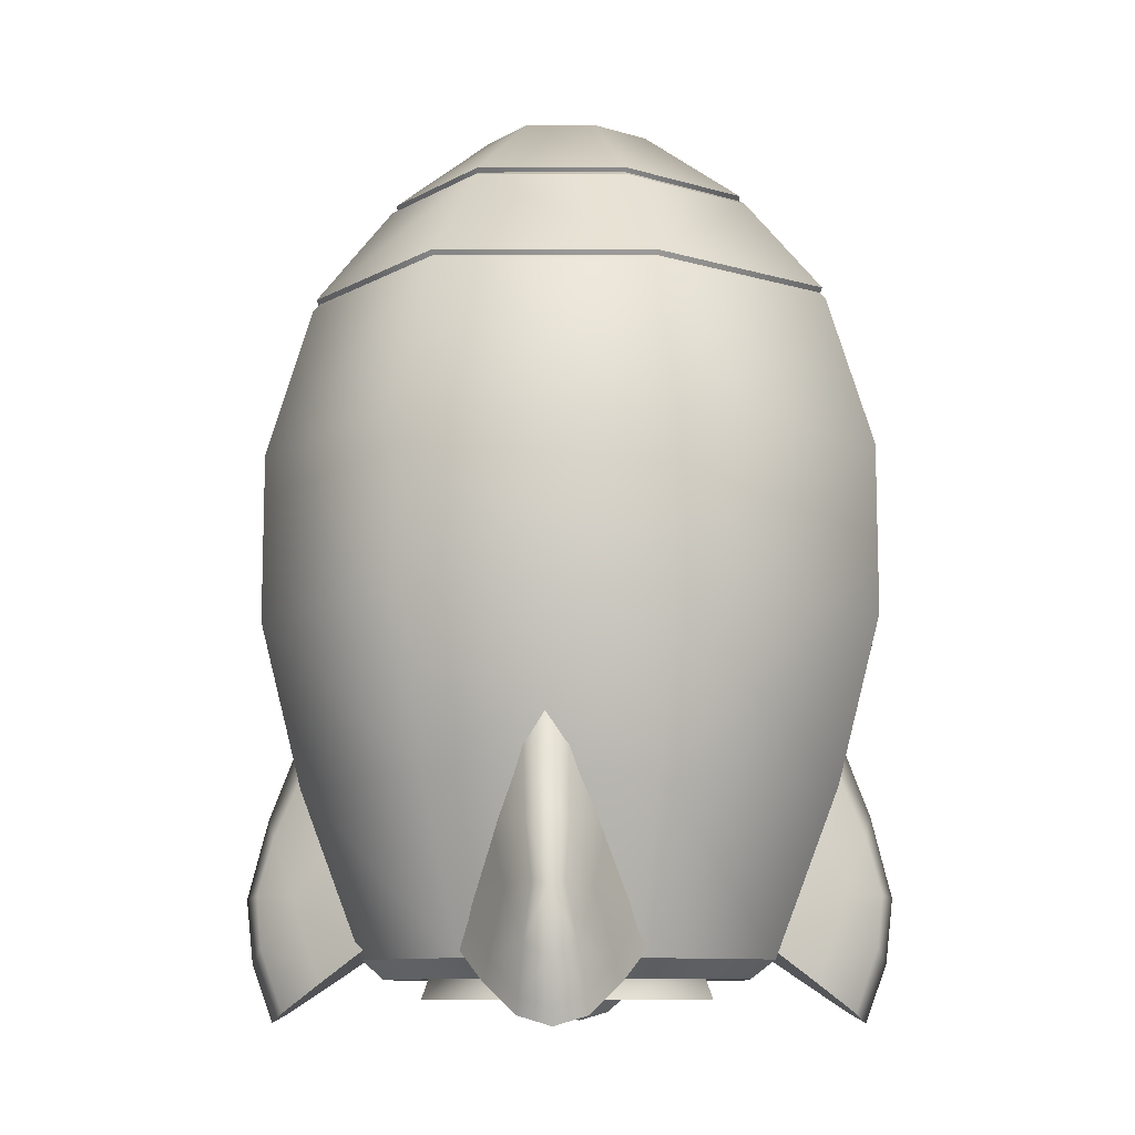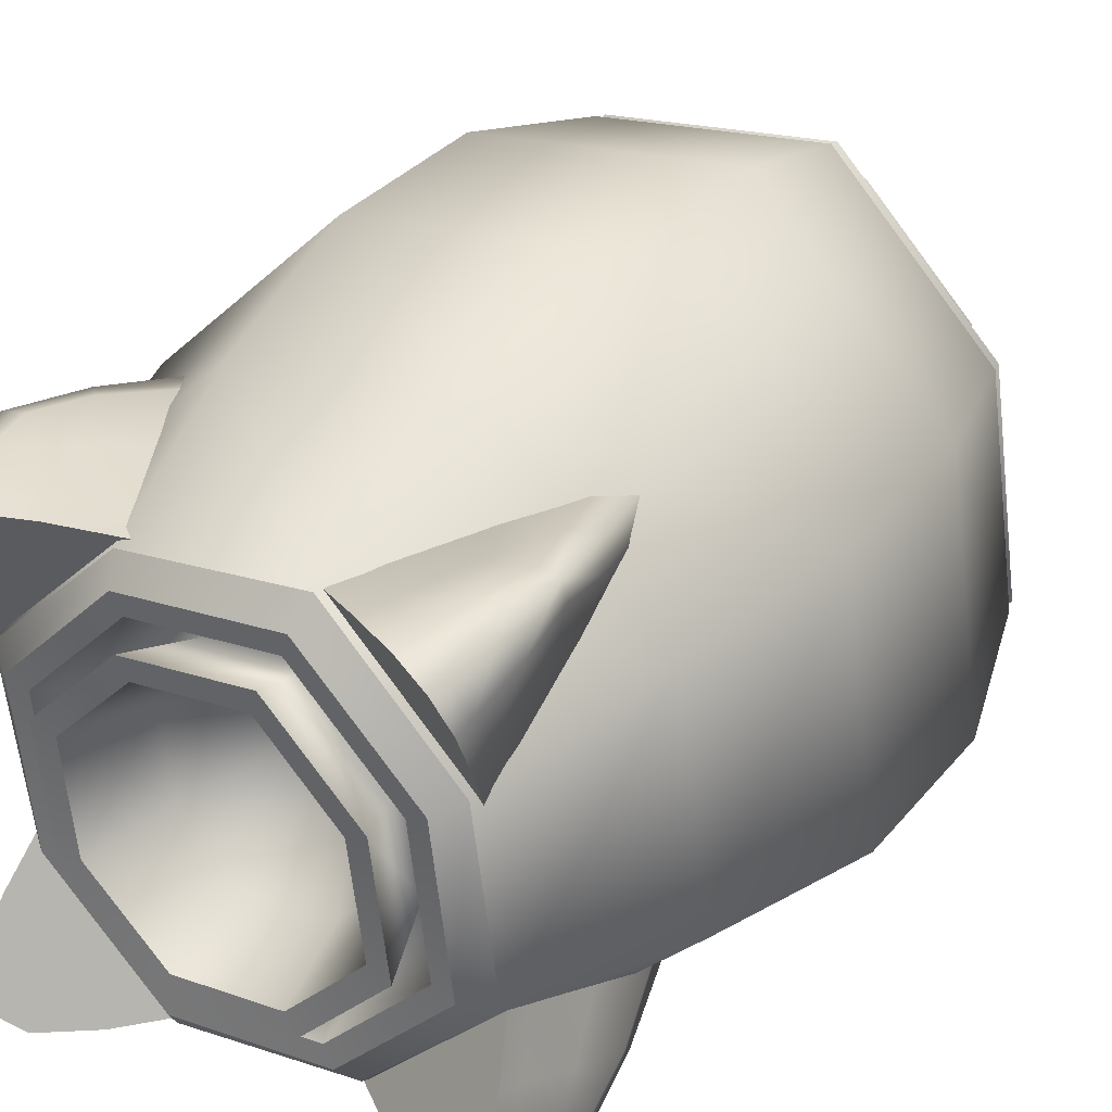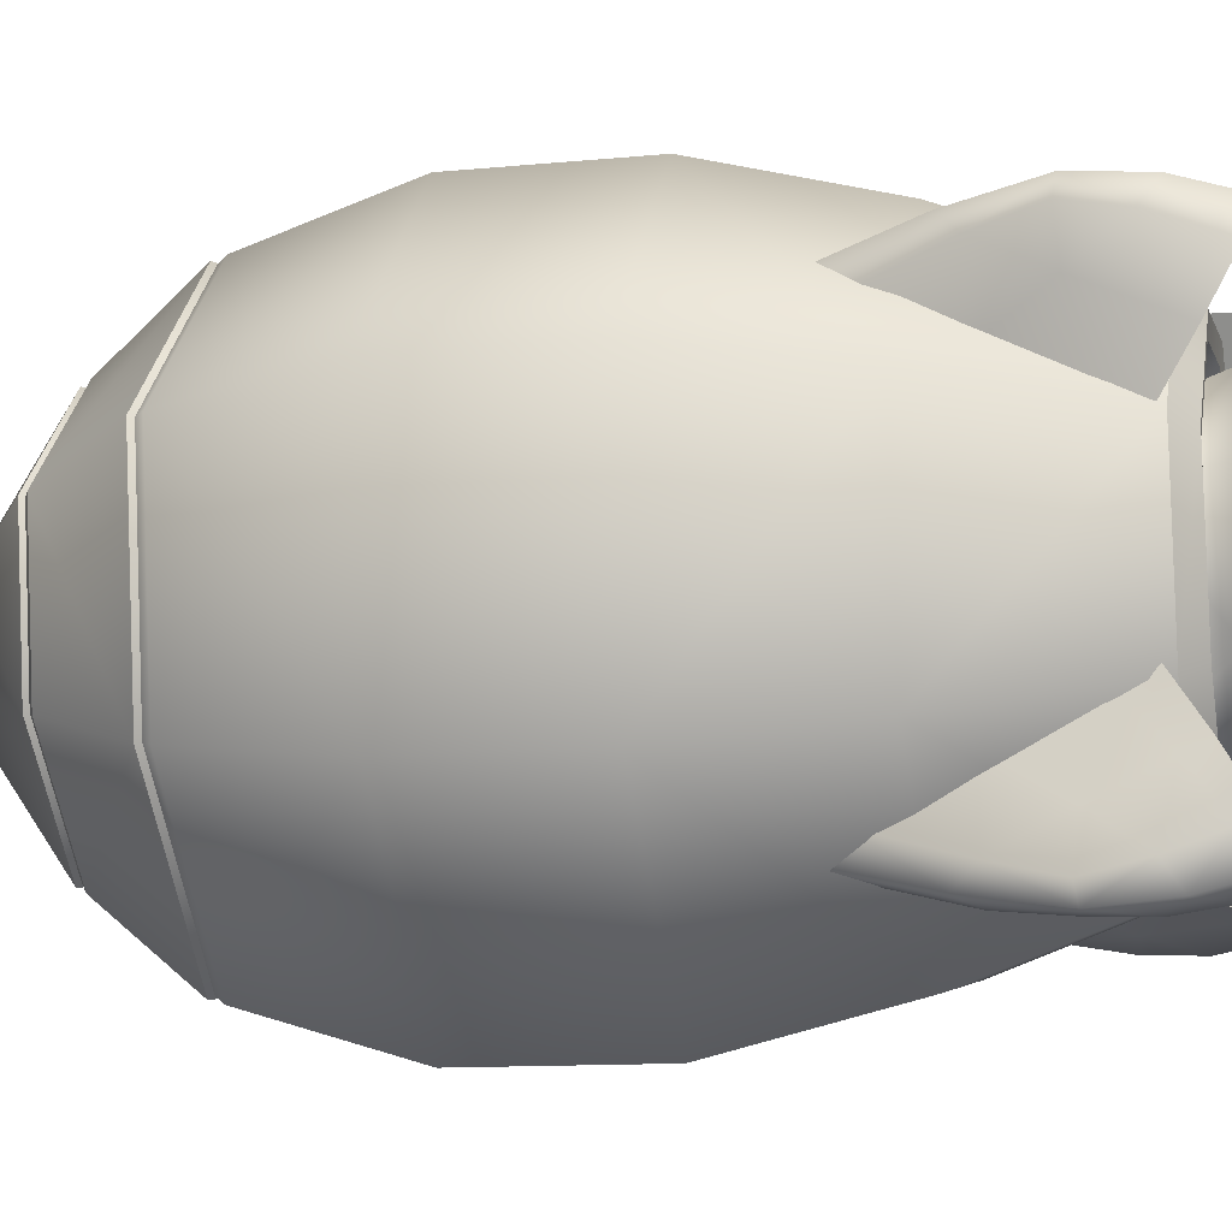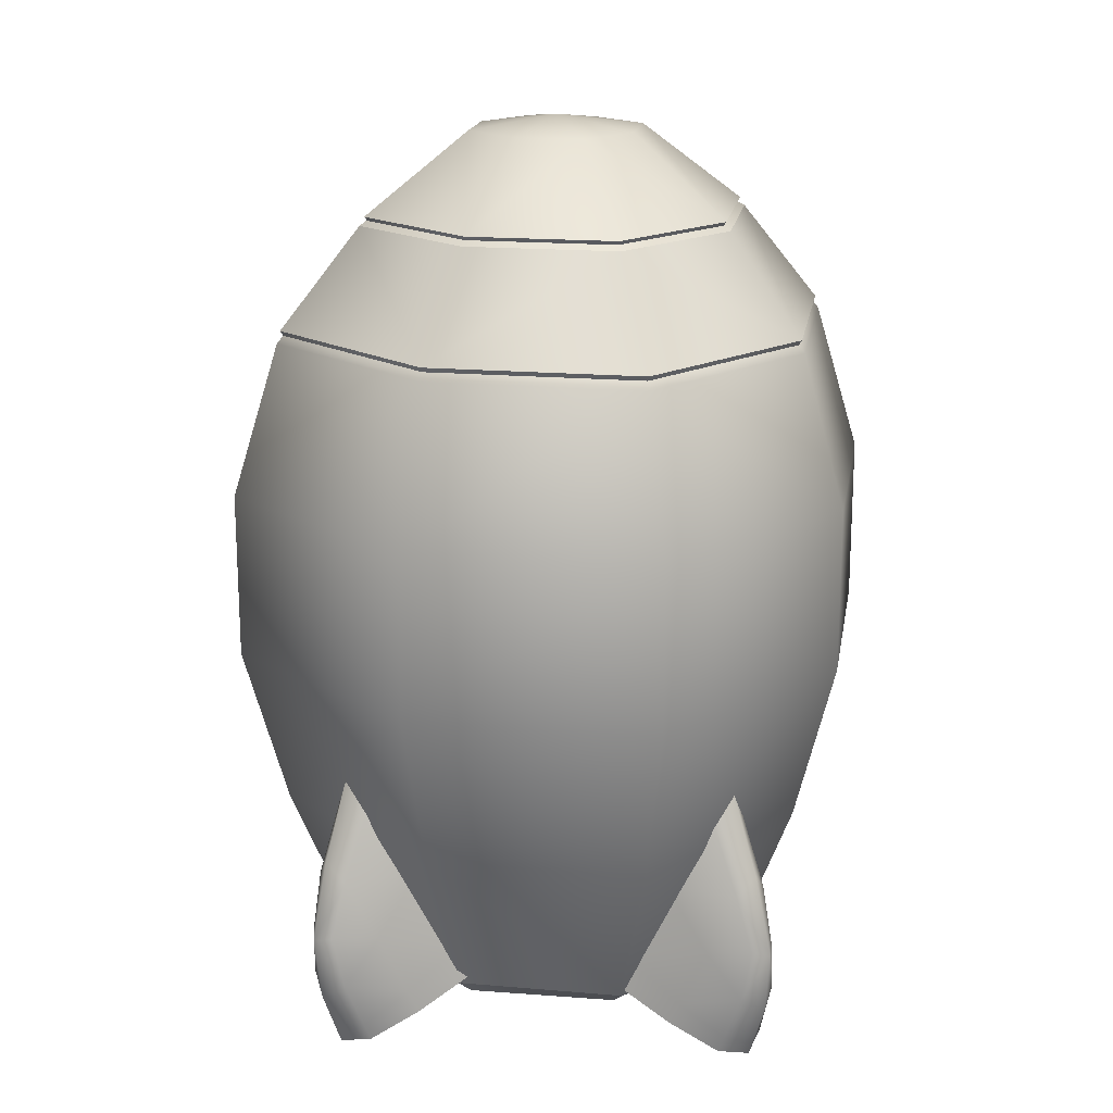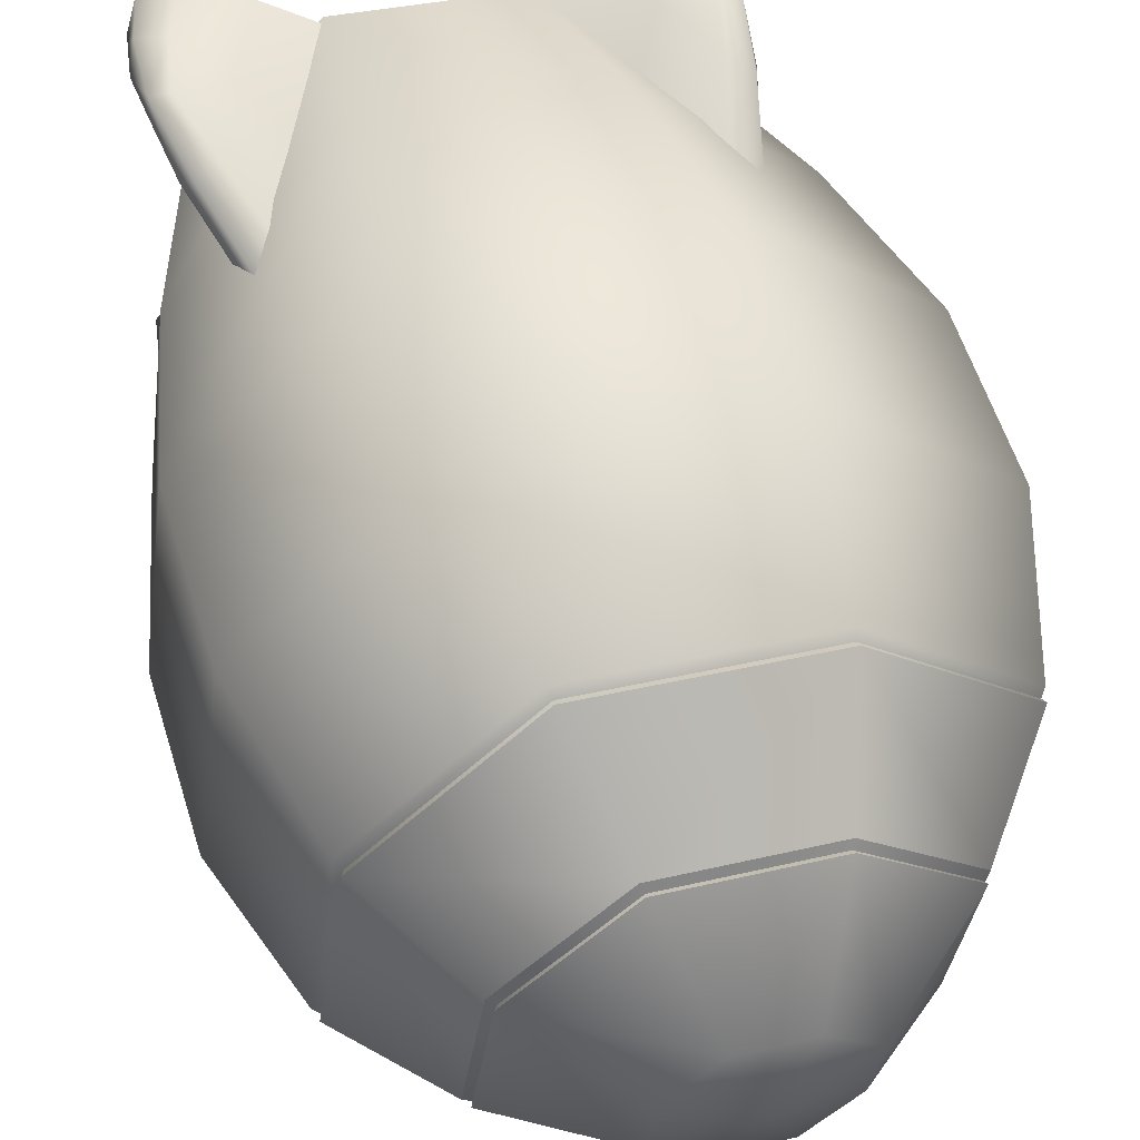
<metadata>
{"format":"obj","ext":"obj","renderer":"f3d","projection":"perspective","resolution":1024,"background":"white","views":[{"elev":-10.1,"azim":45.5,"up":"+Y"},{"elev":32.5,"azim":32.5,"up":"+Z"},{"elev":-11.5,"azim":-76.6,"up":"+Z"},{"elev":18.1,"azim":91.5,"up":"+Y"},{"elev":57.2,"azim":162.8,"up":"+Z"}]}
</metadata>
<code>
o Pickup_1_SmartBomb
v -0.811 0.2723 0.4641
v -0.7514 0.433 0.2704
v -0.7483 0.3286 0.2194
v -0.8359 0.1517 0.6289
v -0.6623 0.09052 0.7692
v -0.685 0.1517 0.7785
v -0.7916 0.1115 0.736
v -0.811 0.7845 0.7296
v -0.7406 0.7116 0.7617
v -0.6499 1.008 0.6695
v -0.7311 1.104 0.6385
v -0.7587 1.008 0.5617
v -0.8405 0.7116 0.6626
v -0.8651 0.5076 0.7191
v -0.8568 0.4946 0.7859
v -0.7899 0.5076 0.7937
v -0.8242 0.09052 0.6088
v -0.7761 0.05652 0.7228
v -0.4859 0.1926 0.7451
v -0.8034 0.1926 0.4302
v -0.6263 0.4931 0.7617
v -0.5231 0.2723 0.7495
v -0.3337 0.433 0.6847
v -0.4875 0.7222 0.6822
v -0.7477 0.3212 0.8042
v -0.2781 0.3286 0.6857
v -0.8344 0.2639 0.7725
v -0.8684 0.3212 0.6845
v -0.8319 0.4931 0.5578
v -0.7602 0.7222 0.4118
v -0.4302 0.1926 -0.8034
v -0.4641 0.2723 -0.811
v -0.2704 0.433 -0.7514
v -0.2194 0.3286 -0.7483
v -0.6088 0.09052 -0.8242
v -0.6289 0.1517 -0.8359
v -0.7692 0.09052 -0.6623
v -0.7785 0.1517 -0.685
v -0.736 0.1115 -0.7916
v -0.7296 0.7845 -0.811
v -0.7617 0.7116 -0.7406
v -0.6695 1.008 -0.6499
v -0.6385 1.104 -0.7311
v -0.5617 1.008 -0.7587
v -0.6626 0.7116 -0.8405
v -0.7191 0.5076 -0.8651
v -0.7859 0.4946 -0.8568
v -0.7937 0.5076 -0.7899
v -0.7228 0.05652 -0.7761
v -0.7451 0.1926 -0.4859
v -0.7617 0.4931 -0.6263
v -0.7495 0.2723 -0.5231
v -0.6847 0.433 -0.3337
v -0.6822 0.7222 -0.4875
v -0.8042 0.3212 -0.7477
v -0.6857 0.3286 -0.2781
v -0.7725 0.2639 -0.8344
v -0.6845 0.3212 -0.8684
v -0.5578 0.4931 -0.8319
v -0.4117 0.7222 -0.7602
v 0.8034 0.1926 -0.4302
v 0.811 0.2723 -0.4641
v 0.7514 0.433 -0.2704
v 0.8242 0.09052 -0.6088
v 0.8359 0.1517 -0.6289
v 0.7761 0.05652 -0.7228
v 0.685 0.1517 -0.7785
v 0.7916 0.1115 -0.736
v 0.811 0.7845 -0.7296
v 0.7406 0.7116 -0.7617
v 0.6499 1.008 -0.6695
v 0.7311 1.104 -0.6385
v 0.7587 1.008 -0.5617
v 0.8405 0.7116 -0.6626
v 0.8651 0.5076 -0.7191
v 0.8568 0.4946 -0.7859
v 0.7899 0.5076 -0.7937
v 0.6623 0.09052 -0.7692
v 0.7483 0.3286 -0.2194
v 0.2781 0.3286 -0.6857
v 0.6263 0.4931 -0.7617
v 0.5231 0.2723 -0.7495
v 0.3337 0.433 -0.6847
v 0.4875 0.7222 -0.6822
v 0.7477 0.3212 -0.8042
v 0.4859 0.1926 -0.7451
v 0.8344 0.2639 -0.7725
v 0.8684 0.3212 -0.6845
v 0.8319 0.4931 -0.5578
v 0.7602 0.7222 -0.4118
v 0.4641 0.2723 0.811
v 0.2704 0.433 0.7514
v 0.2194 0.3286 0.7483
v 0.6088 0.09052 0.8242
v 0.6289 0.1517 0.8359
v 0.7785 0.1517 0.685
v 0.736 0.1115 0.7916
v 0.7296 0.7845 0.811
v 0.7617 0.7116 0.7406
v 0.6696 1.008 0.6499
v 0.6385 1.104 0.7311
v 0.5617 1.008 0.7587
v 0.6626 0.7116 0.8405
v 0.7191 0.5076 0.8651
v 0.7859 0.4946 0.8568
v 0.7937 0.5076 0.7899
v 0.7692 0.09052 0.6623
v 0.7228 0.05652 0.7761
v 0.7451 0.1926 0.4859
v 0.4302 0.1926 0.8034
v 0.7617 0.4931 0.6263
v 0.7495 0.2723 0.5231
v 0.6847 0.433 0.3337
v 0.6822 0.7222 0.4875
v 0.8042 0.3212 0.7477
v 0.6857 0.3286 0.2781
v 0.7725 0.2639 0.8344
v 0.6845 0.3212 0.8684
v 0.5578 0.4931 0.8319
v 0.4118 0.7222 0.7602
v -0.2024 0.2152 -0.5987
v -0.147 0.4227 -0.4348
v -0.3926 0.4211 -0.1942
v 0.4348 0.4227 -0.147
v 0.1942 0.4211 -0.3926
v 0.2024 0.2152 0.5987
v -0.1942 0.4211 0.3926
v 0.147 0.4227 0.4348
v 0.3926 0.4211 0.1942
v 1e-06 3.36 -1e-06
v -0.1359 3.314 0.2748
v 0.1041 3.314 0.308
v -0.308 3.314 0.1041
v -0.2748 3.314 -0.1359
v -0.1041 3.314 -0.308
v 0.1359 3.314 -0.2748
v 0.308 3.314 -0.1041
v 0.3353 0.2753 -0.6777
v -0.2568 0.2753 -0.7598
v -0.3344 0.8637 -0.9892
v 0.4366 0.8637 -0.8824
v 0.2568 0.2753 0.7598
v 0.2269 0.2088 0.6712
v 0.6061 0.2072 0.2999
v 0.6712 0.2088 -0.2269
v 0.7598 0.2753 -0.2568
v 0.5965 3.029 0.2951
v 0.2748 3.314 0.1359
v 0.3303 2.596 0.9773
v 0.8718 2.596 0.4313
v 0.9773 2.596 -0.3303
v 0.5039 2.049 -1.018
v 0.5039 1.451 -1.019
v -0.3859 1.451 -1.142
v -0.3859 2.049 -1.142
v -0.3303 2.596 -0.9773
v 0.4313 2.596 -0.8718
v 1.142 2.049 -0.3859
v 1.142 1.451 -0.386
v -1.018 2.049 -0.5039
v -1.019 1.451 -0.5039
v -1.142 1.451 0.3859
v -1.142 2.049 0.3859
v -0.9773 2.596 0.3303
v -0.8718 2.596 -0.4313
v -0.5038 2.049 1.018
v -0.5039 1.451 1.019
v 0.386 1.451 1.142
v 0.3859 2.049 1.142
v -0.4313 2.596 0.8718
v 0.4216 2.624 -0.8521
v -0.9552 2.624 0.3229
v -0.6687 3.029 0.226
v 0.9892 0.8637 -0.3344
v -0.4366 0.8637 0.8824
v 0.3344 0.8637 0.9892
v -0.9892 0.8637 0.3344
v 0.8824 0.8637 0.4366
v 0.6777 0.2753 0.3353
v -0.8824 0.8637 -0.4366
v -0.3353 0.2753 0.6777
v -0.7598 0.2753 0.2568
v 1.018 2.049 0.5038
v 1.019 1.451 0.5039
v 0.2999 0.2072 -0.6061
v -0.2269 0.2088 -0.6712
v -0.6777 0.2753 -0.3353
v -0.2951 3.029 0.5965
v -0.6584 3.015 0.2225
v -0.2906 3.015 0.5873
v 0.226 3.029 0.6687
v -0.5965 3.029 -0.2951
v -0.226 3.029 -0.6687
v -0.2225 3.015 -0.6584
v 0.2951 3.029 -0.5965
v 0.6687 3.029 -0.226
v 0.6584 3.015 -0.2225
v 0.2906 3.015 -0.5873
v 0.5873 3.015 0.2906
v -0.4216 2.624 0.8521
v -0.4258 2.641 0.8606
v -0.9649 2.641 0.3261
v 0.2225 3.015 0.6584
v 0.3229 2.624 0.9552
v 0.8521 2.624 0.4216
v 0.3261 2.641 0.9649
v 0.9552 2.624 -0.3229
v 0.9649 2.641 -0.3261
v 0.6116 2.998 0.3026
v -0.3229 2.624 -0.9552
v 0.4258 2.641 -0.8606
v -0.3026 2.998 0.6116
v -0.6856 2.998 0.2317
v 0.2318 2.998 0.6856
v -0.2317 2.998 -0.6856
v -0.3261 2.641 -0.9649
v -0.8606 2.641 -0.4258
v 0.3026 2.998 -0.6116
v 0.6856 2.998 -0.2318
v 0.8606 2.641 0.4258
v -0.5873 3.015 -0.2906
v -0.6116 2.998 -0.3026
v -0.8521 2.624 -0.4216
v -0.2675 0.213 0.5406
v -0.2999 0.2072 0.6061
v -0.5987 0.2152 0.2024
v -0.6712 0.2088 0.2269
v 0.5406 0.213 0.2675
v 0.5987 0.2152 -0.2024
v -0.5406 0.213 -0.2675
v -0.6061 0.2072 -0.2999
v 0.2675 0.213 -0.5406
v 0 0.8555 0
v 0.3363 0.4261 0.1664
v 0.1259 0.4282 0.3726
v -0.1664 0.4261 0.3363
v -0.3726 0.4282 0.1259
v -0.3363 0.4261 -0.1664
v -0.1259 0.4282 -0.3726
v 0.1664 0.4261 -0.3363
v 0.3726 0.4282 -0.1259
v -0.4348 0.4227 0.147
v -0.4848 0.1381 -0.2398
v 0.1555 0.1469 0.46
v 0.2055 0.1444 -0.4153
v -0.5369 0.1401 0.1815
v -0.4153 0.1444 -0.2055
v 0.1815 0.1401 0.5369
v -0.2055 0.1444 0.4153
v -0.2398 0.1381 0.4848
v -0.46 0.1469 0.1555
v 0.4848 0.1381 0.2398
v 0.46 0.1469 -0.1555
v 0.5369 0.1401 -0.1815
v -0.1555 0.1469 -0.46
v -0.1815 0.1401 -0.5369
v 0.2398 0.1381 -0.4848
v 0.4153 0.1444 0.2055
f 1 3 20
f 20 4 1
f 5 7 18
f 7 17 18
f 8 10 11
f 8 12 13
f 13 15 8
f 15 9 8
f 17 5 18
f 20 26 19
f 19 17 20
f 21 23 24
f 24 9 21
f 21 16 25
f 25 22 21
f 26 22 19
f 19 6 5
f 25 15 27
f 15 28 27
f 27 4 7
f 27 6 25
f 13 30 29
f 29 2 1
f 1 28 29
f 29 14 13
f 32 34 31
f 31 36 32
f 37 39 49
f 39 35 49
f 40 42 43
f 40 44 45
f 45 47 40
f 47 41 40
f 35 37 49
f 31 56 50
f 50 35 31
f 51 53 54
f 54 41 51
f 51 48 55
f 55 52 51
f 56 52 50
f 50 38 37
f 55 47 57
f 47 58 57
f 57 36 39
f 57 38 55
f 45 60 59
f 59 33 32
f 32 58 59
f 59 46 45
f 62 79 61
f 61 65 62
f 78 68 66
f 68 64 66
f 69 71 72
f 69 73 74
f 74 76 69
f 76 70 69
f 64 78 66
f 61 80 86
f 86 64 61
f 81 83 84
f 84 70 81
f 81 77 85
f 85 82 81
f 80 82 86
f 86 67 78
f 85 76 87
f 76 88 87
f 87 65 68
f 87 67 85
f 74 90 89
f 89 63 62
f 62 88 89
f 89 75 74
f 91 93 110
f 110 95 91
f 107 97 108
f 97 94 108
f 98 100 101
f 98 102 103
f 103 105 98
f 105 99 98
f 94 107 108
f 110 116 109
f 109 94 110
f 111 113 114
f 114 99 111
f 111 106 115
f 115 112 111
f 116 112 109
f 109 96 107
f 115 105 117
f 105 118 117
f 117 95 97
f 117 96 115
f 103 120 119
f 119 92 91
f 91 118 119
f 119 104 103
f 230 122 123
f 232 124 125
f 224 128 126
f 228 128 129
f 130 131 132
f 130 133 131
f 130 134 133
f 130 135 134
f 130 136 135
f 130 137 136
f 139 141 138
f 179 143 144
f 179 145 146
f 147 132 191
f 204 150 205
f 150 207 205
f 147 137 148
f 153 155 152
f 152 156 157
f 152 151 158
f 158 153 152
f 161 163 160
f 160 164 165
f 160 156 155
f 155 161 160
f 167 169 166
f 166 149 170
f 166 164 163
f 163 167 166
f 130 132 148
f 130 148 137
f 157 210 171
f 195 135 136
f 195 137 196
f 207 157 171
f 165 172 223
f 192 133 134
f 192 135 193
f 210 165 223
f 170 204 200
f 188 132 131
f 188 133 173
f 172 170 200
f 141 146 138
f 176 167 175
f 167 177 175
f 178 146 174
f 178 142 179
f 177 161 180
f 161 140 180
f 175 182 181
f 142 175 181
f 140 153 141
f 153 174 141
f 180 139 187
f 183 149 169
f 169 184 183
f 184 158 183
f 183 151 150
f 138 186 139
f 138 145 185
f 187 227 182
f 187 186 231
f 181 143 142
f 181 227 225
f 184 176 178
f 174 184 178
f 188 189 190
f 188 203 191
f 192 194 221
f 192 189 173
f 195 197 198
f 195 194 193
f 147 197 196
f 147 203 199
f 172 201 202
f 203 212 214
f 204 220 206
f 189 212 190
f 207 220 205
f 203 209 199
f 210 211 171
f 197 209 219
f 213 201 212
f 201 214 212
f 215 217 222
f 217 213 222
f 219 211 218
f 211 215 218
f 220 219 209
f 214 220 209
f 194 222 221
f 204 201 200
f 189 222 213
f 210 217 216
f 197 218 198
f 172 217 223
f 194 218 215
f 207 211 208
f 126 225 224
f 226 225 227
f 126 144 143
f 229 144 228
f 226 231 230
f 121 231 186
f 121 185 232
f 229 185 145
f 233 235 236
f 233 237 238
f 233 239 240
f 233 241 234
f 228 124 229
f 224 242 127
f 232 122 121
f 230 242 226
f 122 243 123
f 235 249 236
f 241 245 253
f 242 243 246
f 239 245 240
f 124 252 254
f 239 247 255
f 128 252 129
f 244 250 249
f 251 250 246
f 244 252 248
f 253 252 258
f 251 243 247
f 255 243 256
f 255 257 245
f 253 257 254
f 237 249 251
f 122 257 256
f 235 258 244
f 124 257 125
f 128 250 248
f 241 258 234
f 242 250 127
f 237 247 238
f 182 180 187
f 1 2 3
f 20 17 4
f 5 6 7
f 7 4 17
f 8 9 10
f 8 11 12
f 13 14 15
f 15 16 9
f 20 3 26
f 19 5 17
f 21 22 23
f 24 10 9
f 21 9 16
f 25 6 22
f 26 23 22
f 19 22 6
f 25 16 15
f 15 14 28
f 27 28 4
f 27 7 6
f 13 12 30
f 29 30 2
f 1 4 28
f 29 28 14
f 32 33 34
f 31 35 36
f 37 38 39
f 39 36 35
f 40 41 42
f 40 43 44
f 45 46 47
f 47 48 41
f 31 34 56
f 50 37 35
f 51 52 53
f 54 42 41
f 51 41 48
f 55 38 52
f 56 53 52
f 50 52 38
f 55 48 47
f 47 46 58
f 57 58 36
f 57 39 38
f 45 44 60
f 59 60 33
f 32 36 58
f 59 58 46
f 62 63 79
f 61 64 65
f 78 67 68
f 68 65 64
f 69 70 71
f 69 72 73
f 74 75 76
f 76 77 70
f 61 79 80
f 86 78 64
f 81 82 83
f 84 71 70
f 81 70 77
f 85 67 82
f 80 83 82
f 86 82 67
f 85 77 76
f 76 75 88
f 87 88 65
f 87 68 67
f 74 73 90
f 89 90 63
f 62 65 88
f 89 88 75
f 91 92 93
f 110 94 95
f 107 96 97
f 97 95 94
f 98 99 100
f 98 101 102
f 103 104 105
f 105 106 99
f 110 93 116
f 109 107 94
f 111 112 113
f 114 100 99
f 111 99 106
f 115 96 112
f 116 113 112
f 109 112 96
f 115 106 105
f 105 104 118
f 117 118 95
f 117 97 96
f 103 102 120
f 119 120 92
f 91 95 118
f 119 118 104
f 230 121 122
f 232 229 124
f 224 127 128
f 228 126 128
f 139 140 141
f 179 142 143
f 179 144 145
f 147 148 132
f 204 149 150
f 150 151 207
f 147 196 137
f 153 154 155
f 152 155 156
f 152 157 151
f 158 159 153
f 161 162 163
f 160 163 164
f 160 165 156
f 155 154 161
f 167 168 169
f 166 169 149
f 166 170 164
f 163 162 167
f 157 156 210
f 195 193 135
f 195 136 137
f 207 151 157
f 165 164 172
f 192 173 133
f 192 134 135
f 210 156 165
f 170 149 204
f 188 191 132
f 188 131 133
f 172 164 170
f 141 174 146
f 176 168 167
f 167 162 177
f 178 179 146
f 178 176 142
f 177 162 161
f 161 154 140
f 175 177 182
f 142 176 175
f 140 154 153
f 153 159 174
f 180 140 139
f 183 150 149
f 169 168 184
f 184 159 158
f 183 158 151
f 138 185 186
f 138 146 145
f 187 231 227
f 187 139 186
f 181 225 143
f 181 182 227
f 184 168 176
f 174 159 184
f 188 173 189
f 188 190 203
f 192 193 194
f 192 221 189
f 195 196 197
f 195 198 194
f 147 199 197
f 147 191 203
f 172 200 201
f 203 190 212
f 204 205 220
f 189 213 212
f 207 208 220
f 203 214 209
f 210 216 211
f 197 199 209
f 213 202 201
f 201 206 214
f 215 216 217
f 217 202 213
f 219 208 211
f 211 216 215
f 220 208 219
f 214 206 220
f 194 215 222
f 204 206 201
f 189 221 222
f 210 223 217
f 197 219 218
f 172 202 217
f 194 198 218
f 207 171 211
f 126 143 225
f 226 224 225
f 126 228 144
f 229 145 144
f 226 227 231
f 121 230 231
f 121 186 185
f 229 232 185
f 233 234 235
f 233 236 237
f 233 238 239
f 233 240 241
f 228 129 124
f 224 226 242
f 232 125 122
f 230 123 242
f 122 256 243
f 235 244 249
f 241 240 245
f 242 123 243
f 239 255 245
f 124 129 252
f 239 238 247
f 128 248 252
f 244 248 250
f 251 249 250
f 244 258 252
f 253 254 252
f 251 246 243
f 255 247 243
f 255 256 257
f 253 245 257
f 237 236 249
f 122 125 257
f 235 234 258
f 124 254 257
f 128 127 250
f 241 253 258
f 242 246 250
f 237 251 247
f 182 177 180

</code>
